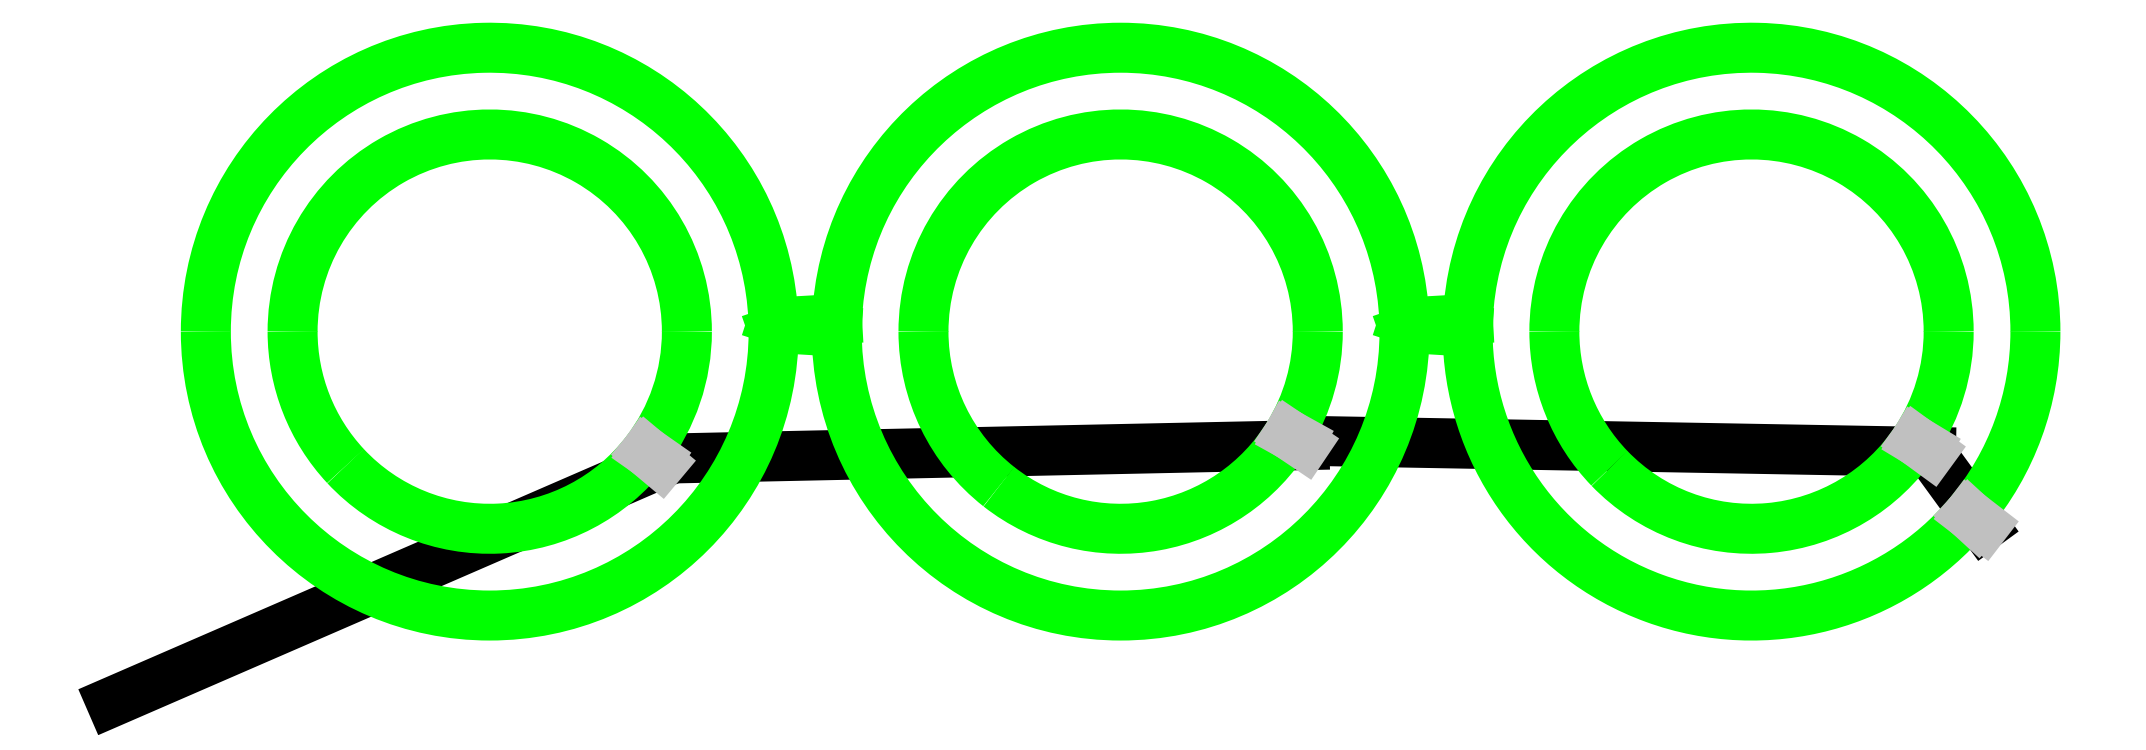
<metadata>
{"format":"dxf","ext":"dxf","renderer":"ezdxf+matplotlib","layout":"modelspace","background":"white","min_lineweight":24,"dpi":150}
</metadata>
<code>
0
SECTION
2
ENTITIES
0
LINE
8
0
10
0
20
0
30
0
11
4.355
21
1.891
31
0
0
LINE
8
0
10
4.322
20
1.93
30
0
11
9.457
21
2.038
31
0
0
LINE
8
0
10
14.84
20
1.397
30
0
11
14.39
21
2.02
31
0
0
LINE
8
0
10
9.42
20
2.073
30
0
11
14.42
21
1.984
31
0
0
ARC
8
3
10
13
20
2.937
30
0
40
1.562
50
180
51
223.9
0
ARC
8
3
10
13
20
2.938
30
0
40
2.25
50
360
51
177.5
0
ARC
8
3
10
13
20
2.937
30
0
40
2.25
50
180
51
319.9
0
ARC
8
3
10
13
20
2.938
30
0
40
1.562
50
360
51
180
0
ARC
8
3
10
13
20
2.937
30
0
40
1.562
50
223.9
51
326.4
0
ARC
8
3
10
3
20
2.937
30
0
40
1.562
50
180
51
223
0
ARC
8
3
10
8
20
2.937
30
0
40
1.562
50
180
51
231.9
0
ARC
8
3
10
8
20
2.937
30
0
40
2.25
50
180
51
360
0
ARC
8
3
10
8
20
2.938
30
0
40
1.562
50
360
51
180
0
ARC
8
3
10
8
20
2.937
30
0
40
1.562
50
231.9
51
328.5
0
ARC
8
3
10
3
20
2.937
30
0
40
2.25
50
180
51
360
0
ARC
8
3
10
3
20
2.938
30
0
40
1.562
50
360
51
180
0
ARC
8
3
10
3
20
2.937
30
0
40
1.562
50
223
51
322.5
0
ARC
8
3
10
3
20
2.938
30
0
40
1.562
50
322.5
51
7.951e-14
0
ARC
8
3
10
8
20
2.938
30
0
40
1.562
50
328.5
51
6.679e-14
0
ARC
8
3
10
13
20
2.938
30
0
40
1.562
50
326.4
51
360
0
ARC
8
3
10
13
20
2.938
30
0
40
2.25
50
319.9
51
6.679e-14
0
LINE
8
3
10
5.323
20
3.013
30
0
11
5.248
21
3.037
31
0
0
LINE
8
3
10
5.324
20
2.963
30
0
11
5.25
21
2.938
31
0
0
ARC
8
3
10
3
20
2.938
30
0
40
2.25
50
2.547
51
180
0
LINE
8
3
10
5.752
20
3.037
30
0
11
5.323
21
3.013
31
0
0
LINE
8
3
10
5.75
20
2.938
30
0
11
5.324
21
2.963
31
0
0
LINE
8
3
10
10.32
20
3.013
30
0
11
10.25
21
3.037
31
0
0
LINE
8
3
10
10.32
20
2.963
30
0
11
10.25
21
2.938
31
0
0
ARC
8
3
10
8
20
2.938
30
0
40
2.25
50
2.547
51
177.5
0
LINE
8
3
10
10.75
20
3.037
30
0
11
10.32
21
3.013
31
0
0
LINE
8
3
10
10.75
20
2.938
30
0
11
10.32
21
2.963
31
0
0
LINE
8
9
10
14.8
20
1.421
30
0
11
14.72
21
1.489
31
0
0
LINE
8
9
10
14.84
20
1.397
30
0
11
14.72
21
1.489
31
0
0
LINE
8
9
10
4.355
20
1.891
30
0
11
4.24
21
1.987
31
0
0
LINE
8
9
10
4.322
20
1.93
30
0
11
4.24
21
1.987
31
0
0
LINE
8
9
10
9.42
20
2.073
30
0
11
9.333
21
2.122
31
0
0
LINE
8
9
10
9.457
20
2.038
30
0
11
9.333
21
2.122
31
0
0
LINE
8
9
10
14.39
20
2.02
30
0
11
14.3
21
2.072
31
0
0
LINE
8
9
10
14.42
20
1.984
30
0
11
14.3
21
2.072
31
0
0
ENDSEC
0
EOF

</code>
